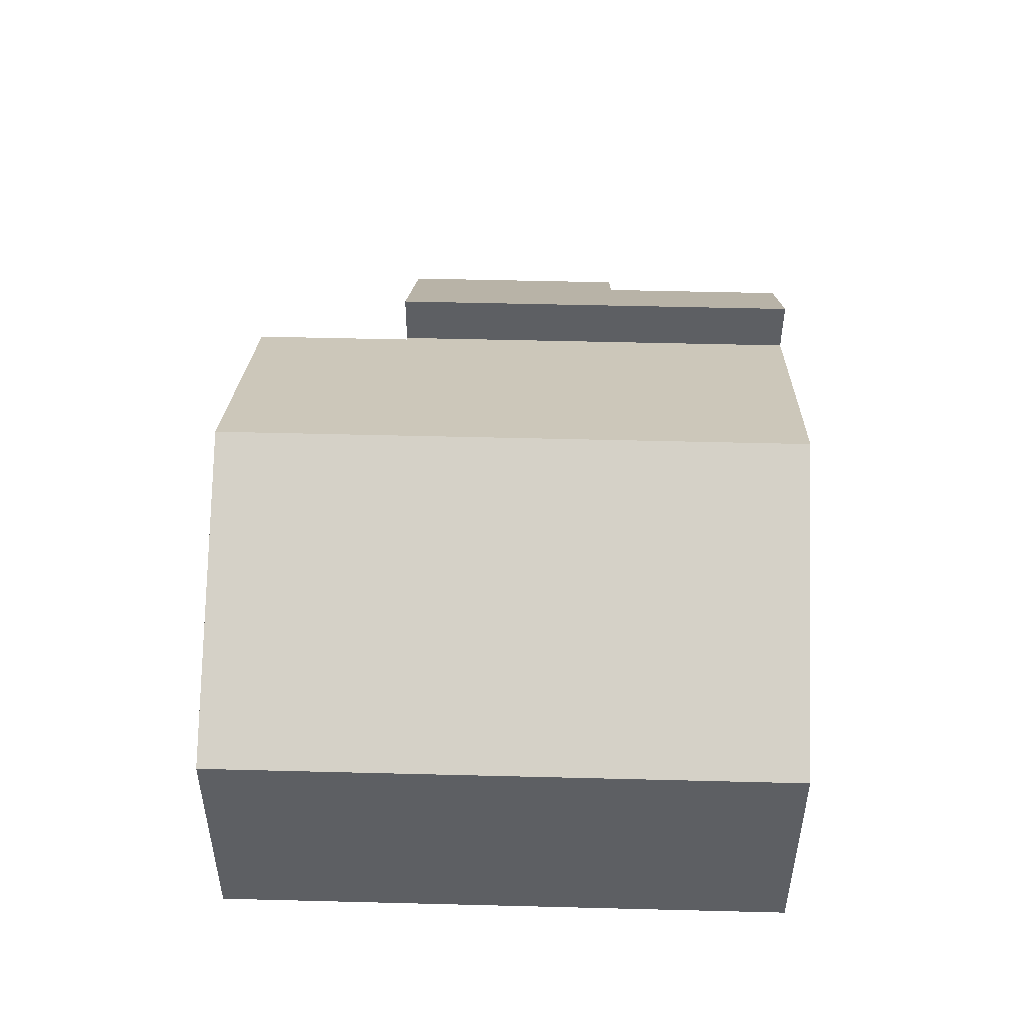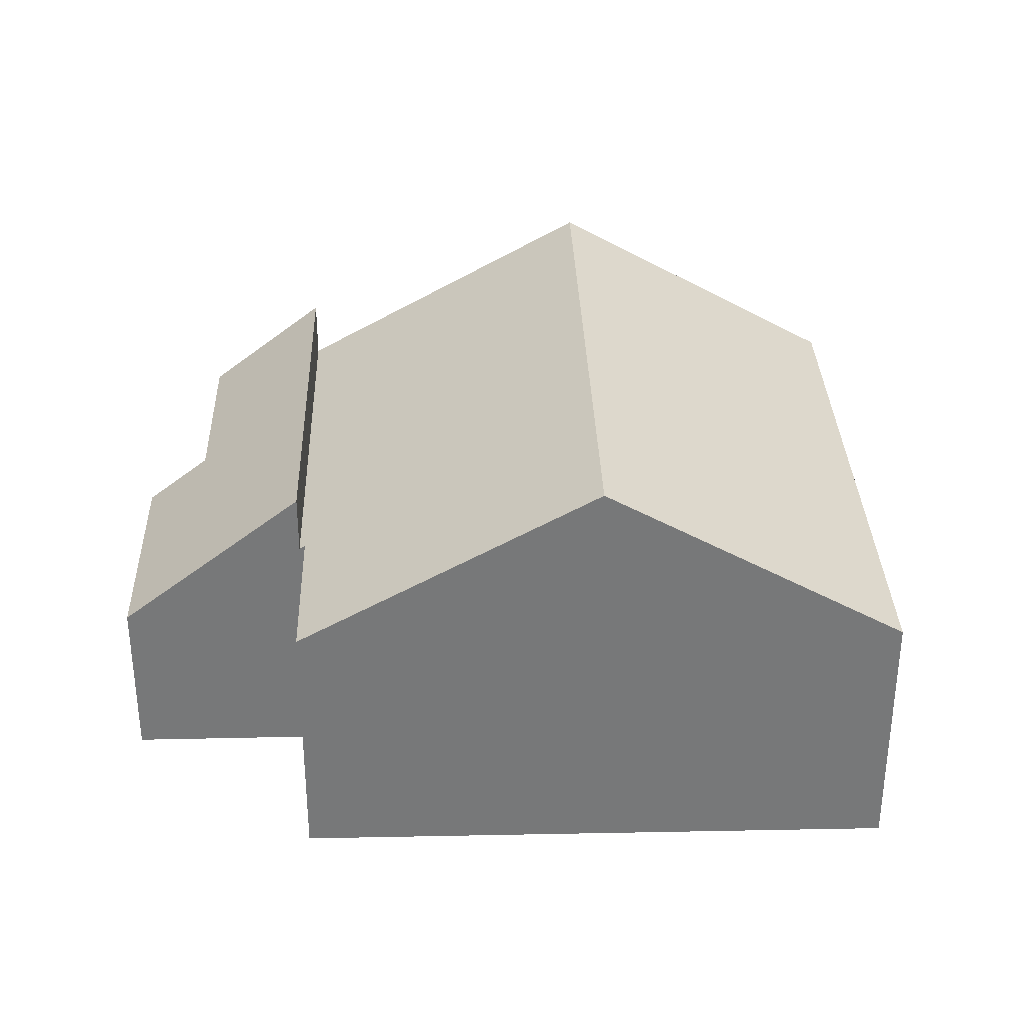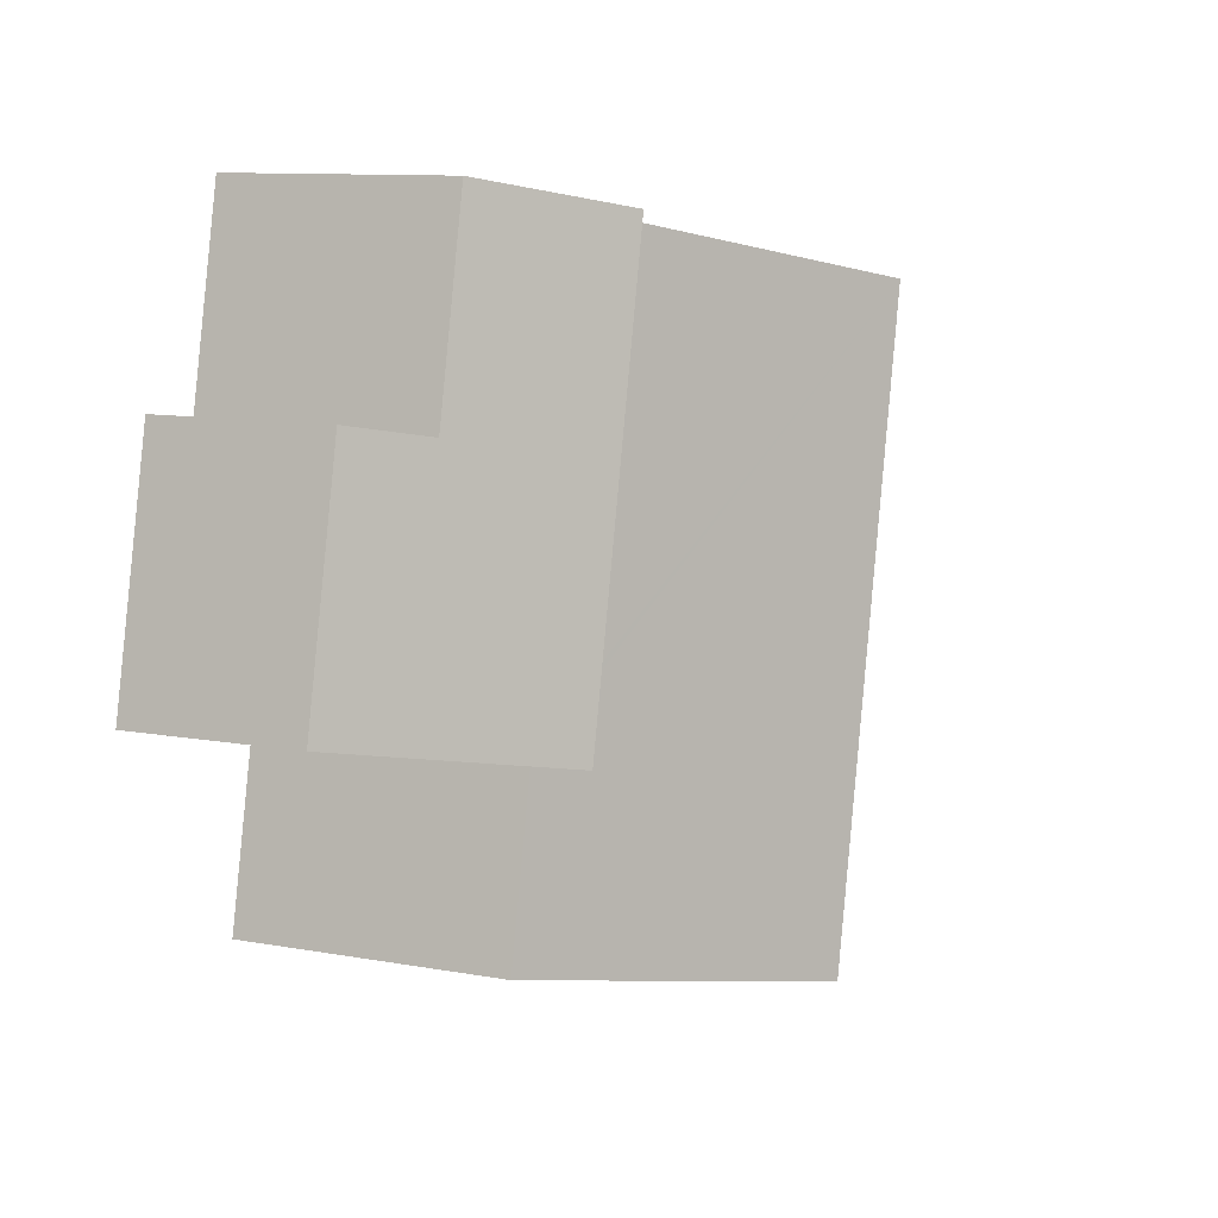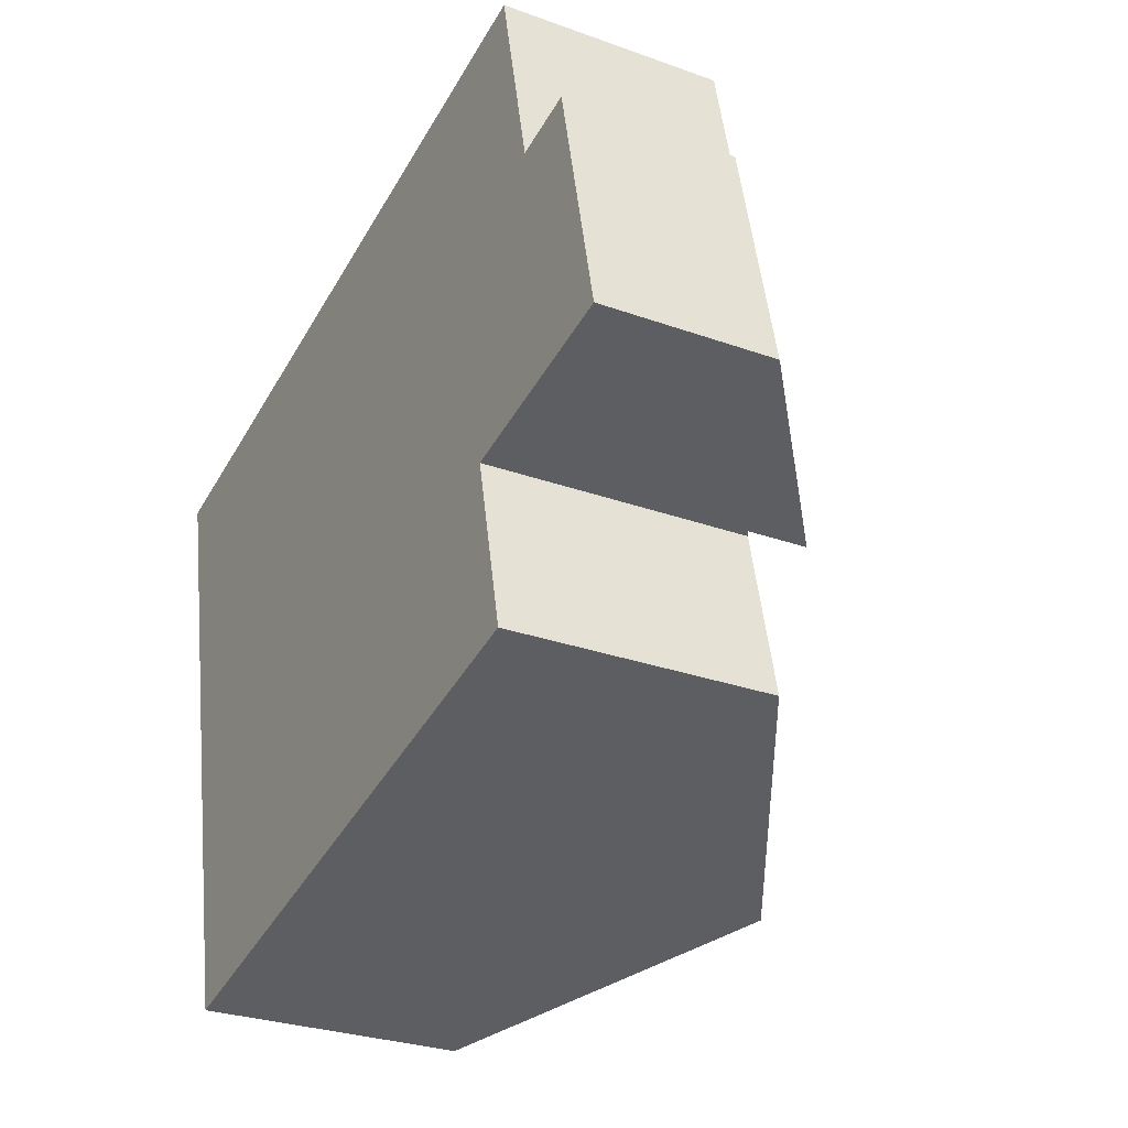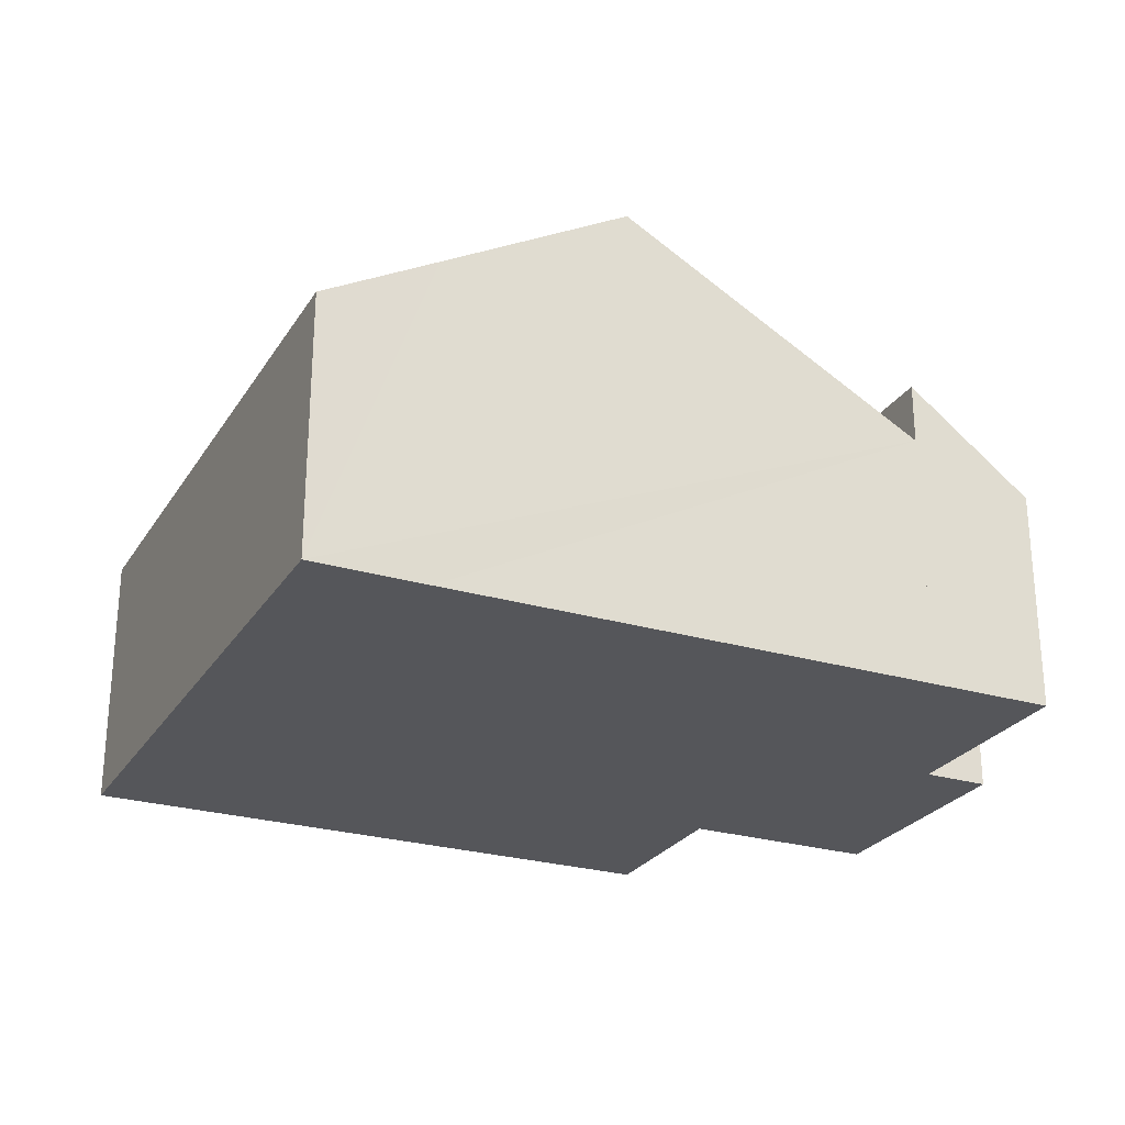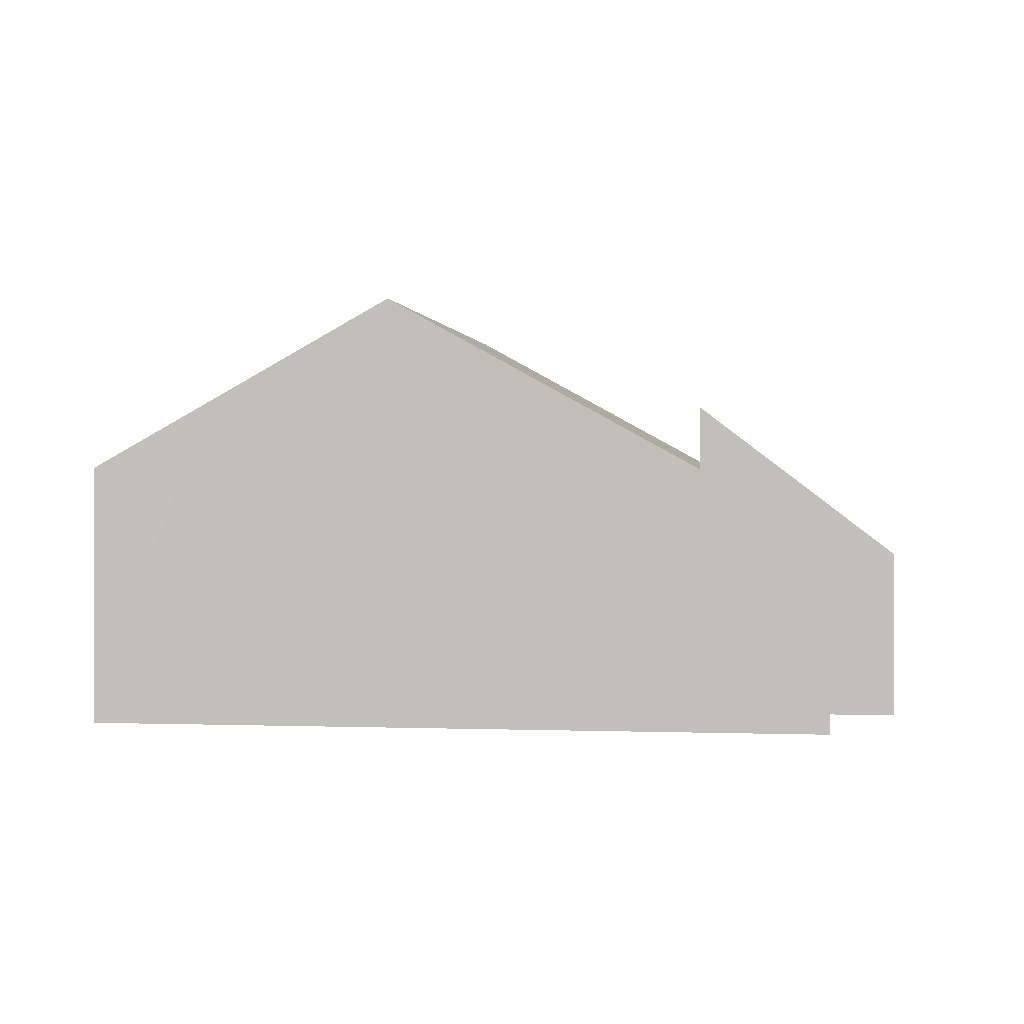
<metadata>
{"format":"obj","ext":"obj","renderer":"f3d","projection":"perspective","resolution":1024,"background":"white","views":[{"elev":50.0,"azim":-100.9,"up":"+Y"},{"elev":32.8,"azim":165.7,"up":"+Y"},{"elev":10.5,"azim":114.7,"up":"+Z"},{"elev":-28.5,"azim":61.5,"up":"+Z"},{"elev":-26.0,"azim":-37.9,"up":"+Y"},{"elev":0.2,"azim":-4.1,"up":"+Y"}]}
</metadata>
<code>
v  11.84 5.384 -5.047
v  14.13 2.89 -0.289
v  15.03 2.89 -4.339
v  13.03 3.756 -0.534
v  10.21 5.384 2.316
v  12.29 3.756 2.79
v  12.29 -1.708e-16 2.79
v  13.03 3.27e-17 -0.534
v  14.13 1.77e-17 -0.289
v  15.03 2.657e-16 -4.339
v  10.21 -1.418e-16 2.316
v  11.84 3.09e-16 -5.047
v  6.707 7.269 -6.294
v  1.915 5.494 0.425
v  5.057 7.269 1.141
v  0 4.413 2.702e-16
v  1.651 4.413 -7.439
v  7.325 7.269 -9.08
v  2.269 4.413 -10.22
v  11.84 4.358 -5.047
v  10.21 4.358 2.316
v  11.74 4.413 -5.069
v  11.76 4.413 -5.15
v  12.38 4.413 -7.936
v  0 0 0
v  1.915 -2.602e-17 0.425
v  5.057 -6.987e-17 1.141
v  11.74 3.104e-16 -5.069
v  12.38 4.859e-16 -7.936
v  11.76 3.153e-16 -5.15
v  7.325 5.56e-16 -9.08
v  2.269 6.26e-16 -10.22
v  1.651 4.555e-16 -7.439
g defaultobject
f 1 2 3
f 2 1 4
f 4 1 5
f 4 5 6
f 7 4 6
f 4 7 8
f 9 3 2
f 3 9 10
f 8 2 4
f 2 8 9
f 11 6 5
f 6 11 7
f 3 12 1
f 12 3 10
f 12 5 1
f 5 12 11
f 9 12 10
f 12 9 8
f 12 8 11
f 11 8 7
f 13 14 15
f 14 13 16
f 16 13 17
f 17 13 18
f 17 18 19
f 20 15 21
f 15 20 22
f 15 22 13
f 13 22 23
f 13 23 24
f 13 24 18
f 25 14 16
f 14 25 15
f 15 25 21
f 21 25 26
f 21 26 27
f 21 27 11
f 11 20 21
f 20 11 12
f 28 23 22
f 23 28 24
f 24 28 29
f 29 28 30
f 20 28 22
f 28 20 12
f 29 18 24
f 18 29 19
f 19 29 31
f 19 31 32
f 17 25 16
f 25 17 33
f 33 17 19
f 33 19 32
f 11 28 12
f 28 11 31
f 31 11 32
f 32 11 33
f 33 11 27
f 33 27 26
f 33 26 25
f 30 31 29
f 31 30 28

</code>
